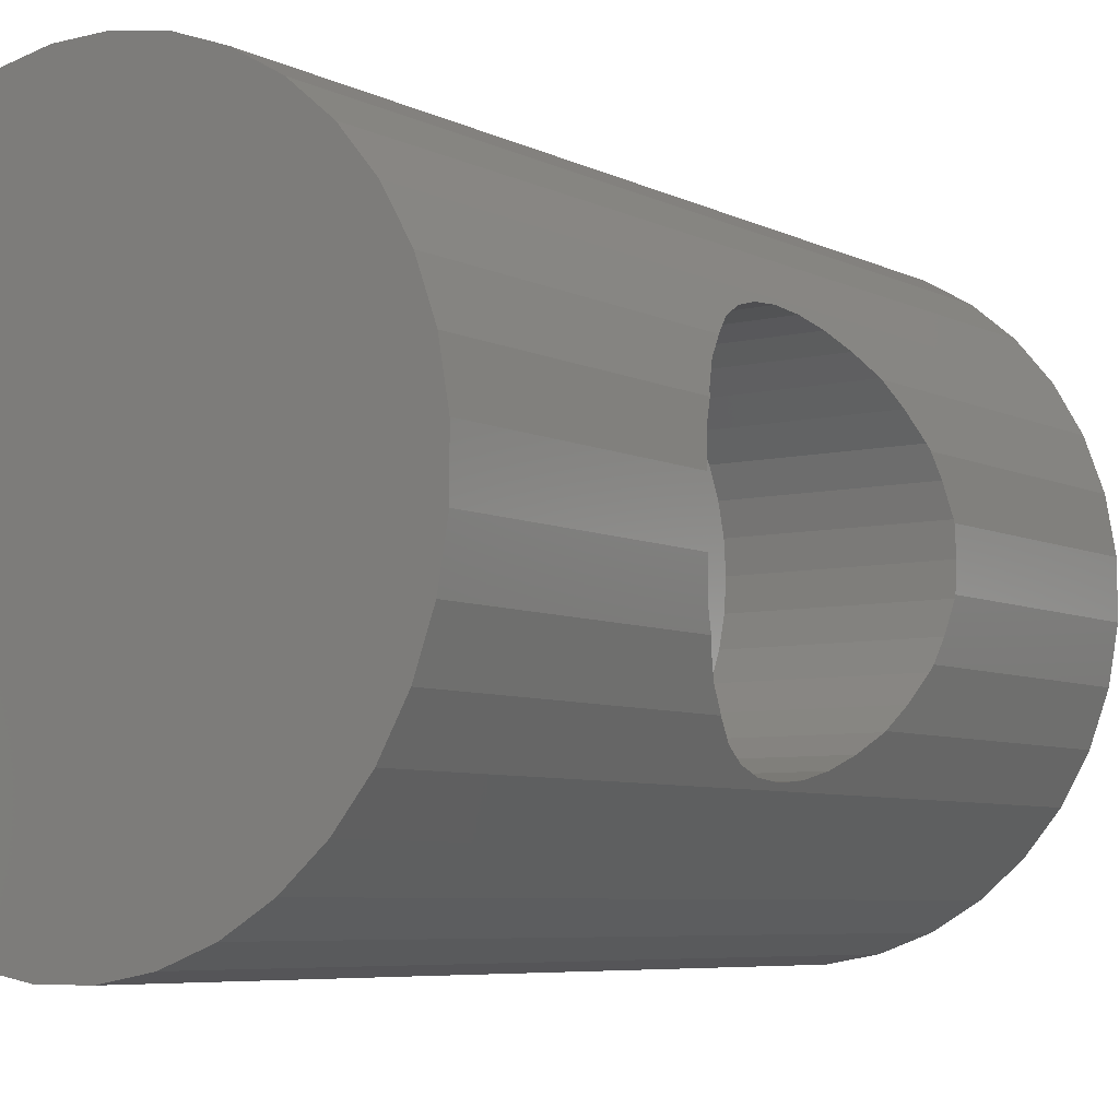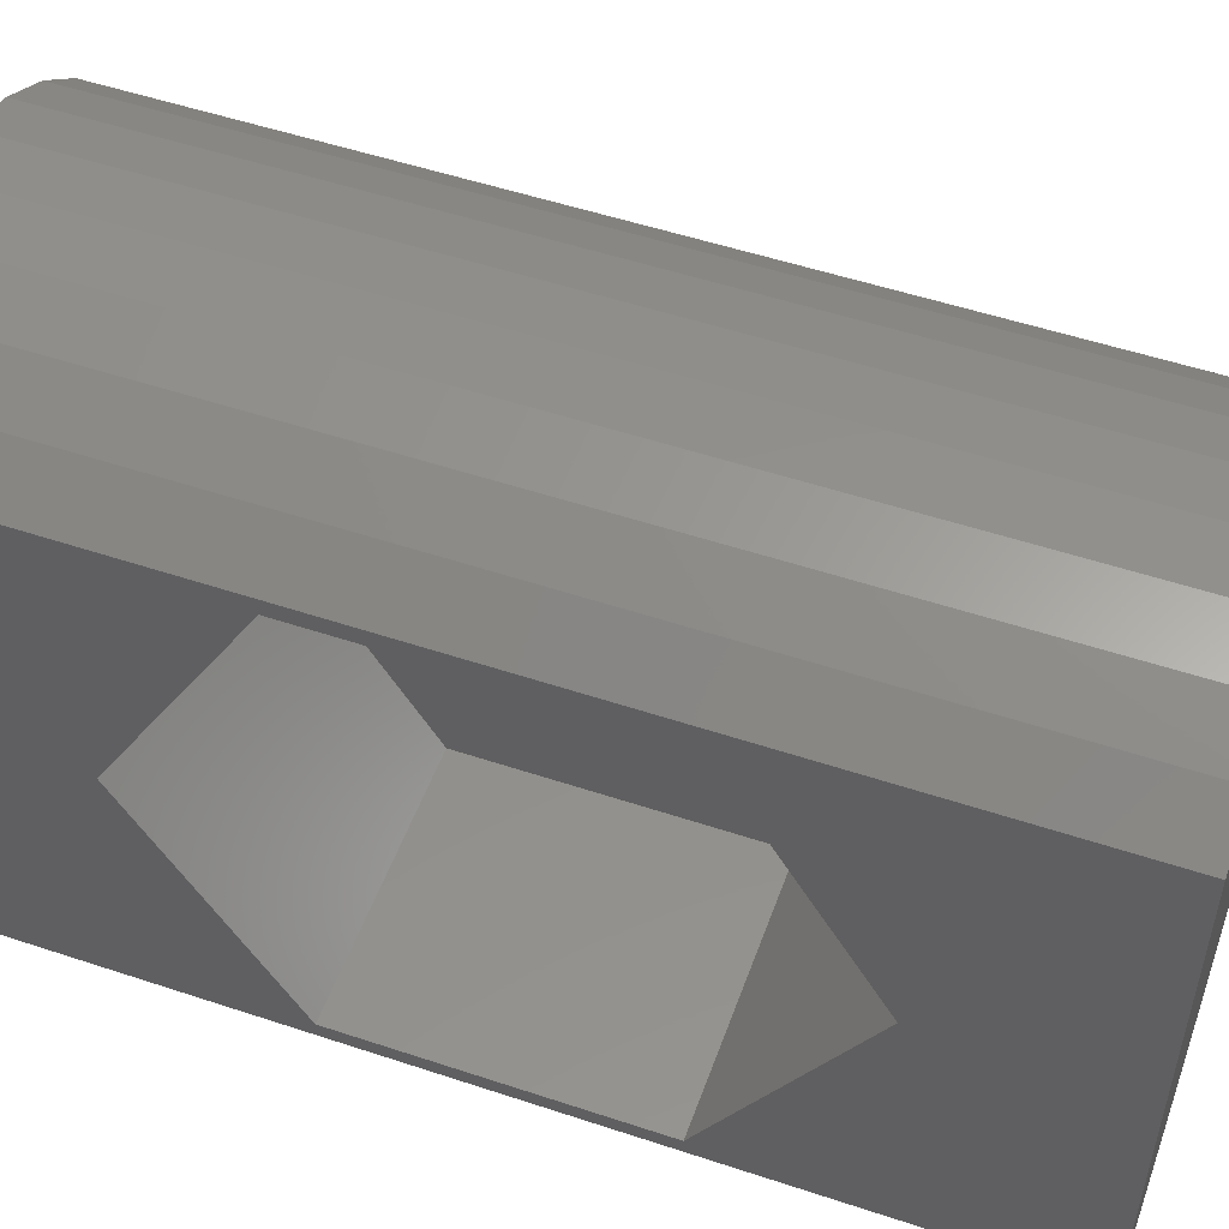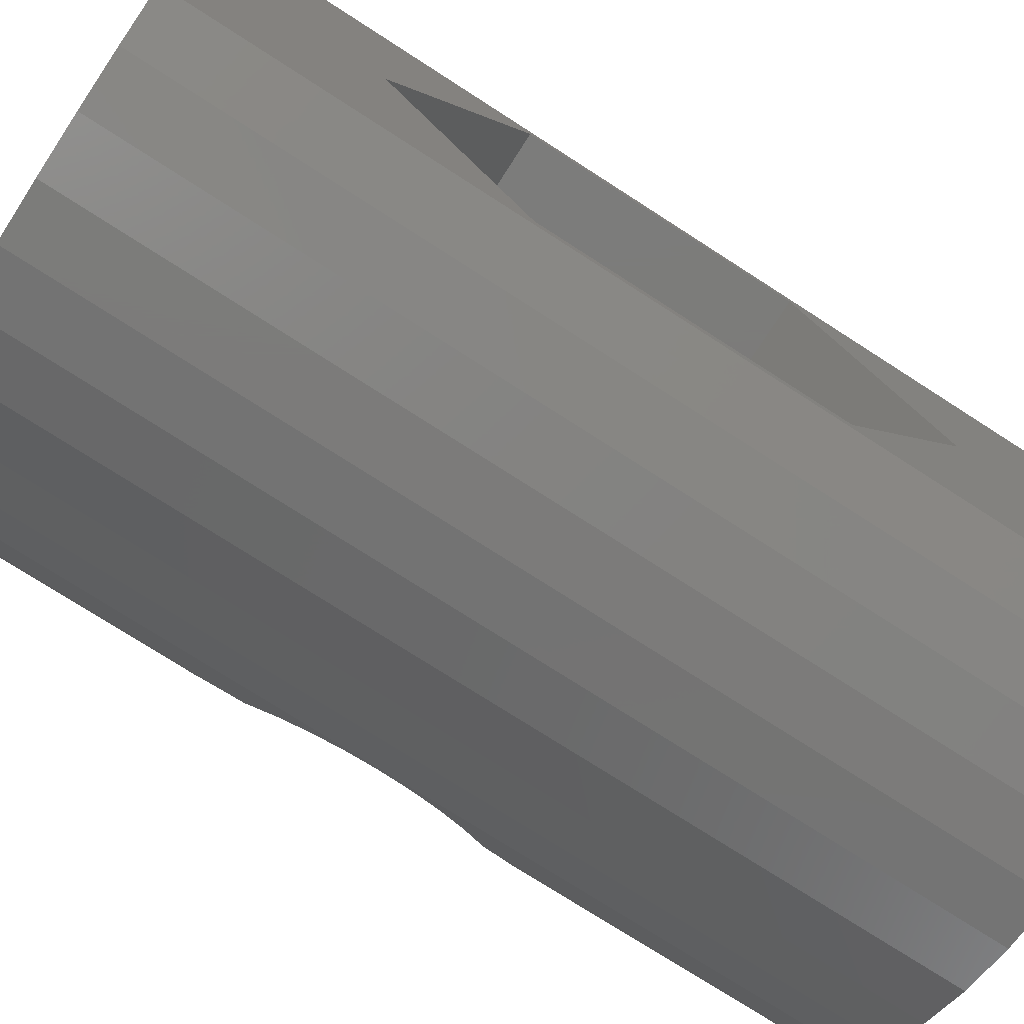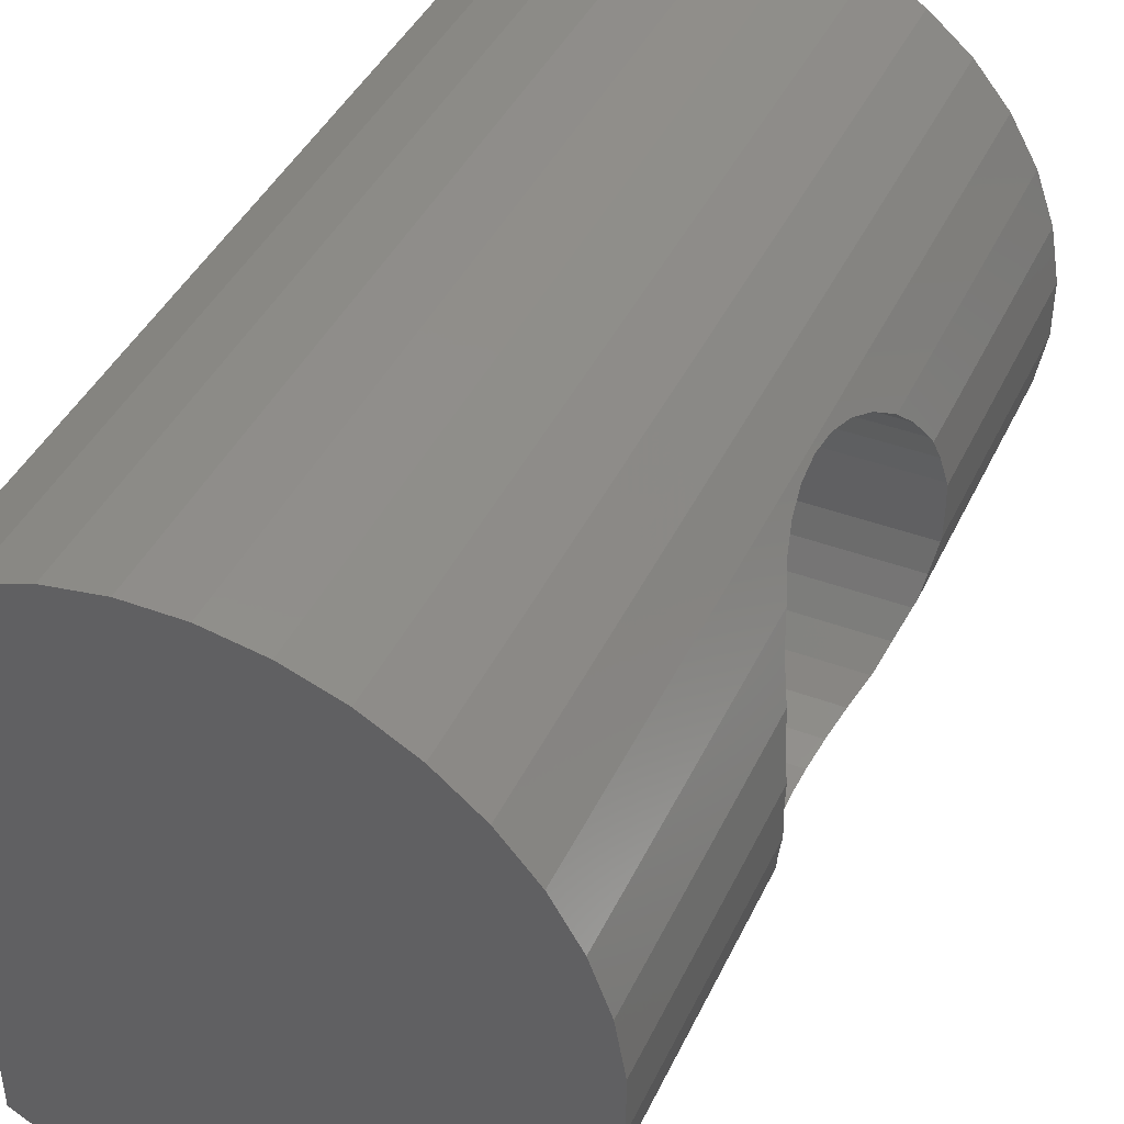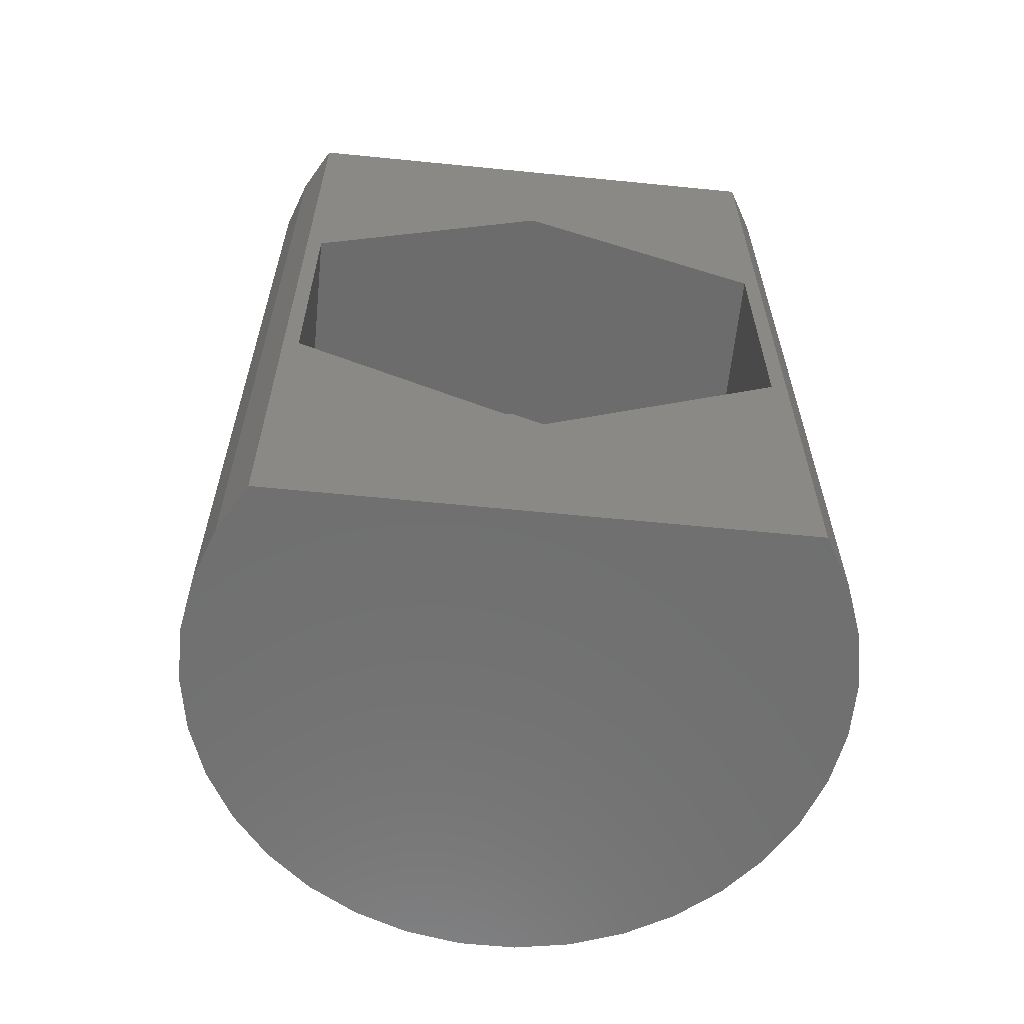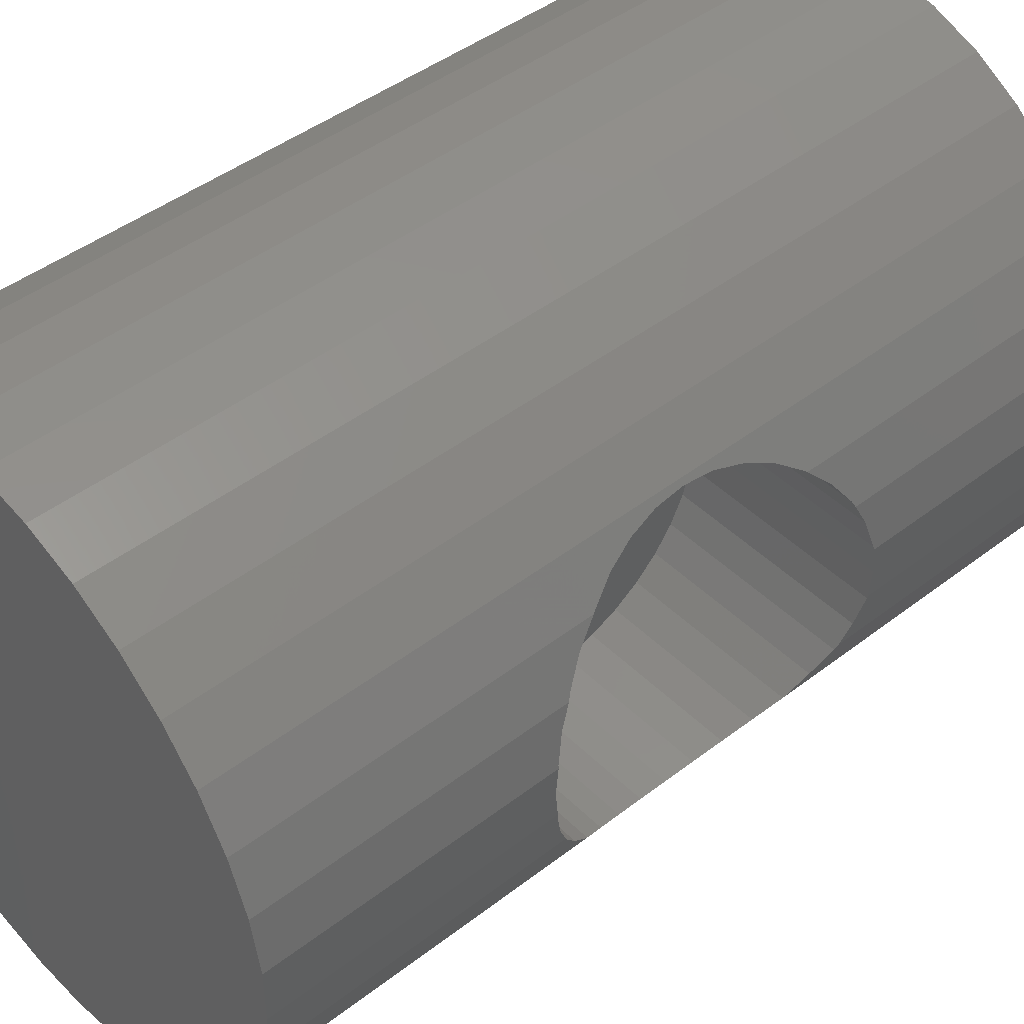
<metadata>
{"format":"stl","ext":"stl","renderer":"f3d","projection":"perspective","resolution":1024,"background":"white","views":[{"elev":-6.5,"azim":35.8,"up":"+Y"},{"elev":52.6,"azim":-70.3,"up":"+Y"},{"elev":-74.9,"azim":-122.8,"up":"+Y"},{"elev":42.2,"azim":24.0,"up":"+Y"},{"elev":-61.6,"azim":-95.8,"up":"+Z"},{"elev":45.2,"azim":48.4,"up":"+Y"}]}
</metadata>
<code>
# stl→obj: 150 verts, 296 faces
v -135.5 -102 5.7
v -135.5 -102.4 5.738
v -132.5 -102.4 5.738
v -132.5 -102.4 5.734
v -132.5 -102 5.7
v -132.5 -102.4 1.7
v -132.5 -101.6 1.7
v -132.5 -101.6 5.734
v -135.5 -102.9 5.851
v -132.6 -102.9 5.851
v -135.5 -101.6 5.738
v -132.5 -101.6 5.738
v -135.5 -103.2 6.035
v -132.7 -103.2 6.035
v -132.7 -103.2 5.995
v -132.6 -101.1 5.851
v -135.5 -101.1 5.851
v -132.7 -103.2 1.7
v -135.5 -103.6 6.285
v -132.8 -103.6 6.285
v -132.9 -103.9 1.7
v -132.9 -103.9 6.58
v -132.7 -100.8 1.7
v -132.7 -100.8 5.995
v -135.5 -100.7 6.035
v -132.7 -100.7 6.035
v -135.5 -103.9 6.593
v -132.9 -103.9 6.593
v -133.3 -104.6 1.7
v -132.9 -103.9 9.82
v -132.9 -103.9 14.7
v -133.3 -104.6 14.7
v -132.9 -103.9 9.807
v -133.1 -104.2 6.95
v -133.2 -104.3 7.345
v -133.1 -104.2 9.45
v -133.2 -104.3 9.055
v -133.2 -104.5 7.766
v -133.3 -104.5 8.2
v -133.2 -104.5 8.634
v -132.8 -100.4 6.285
v -135.5 -100.4 6.285
v -135.5 -104.2 6.95
v -135.5 -104.3 7.345
v -135.5 -104.5 7.766
v -135.5 -104.5 8.2
v -135.5 -104.5 8.634
v -135.5 -104.3 9.055
v -135.5 -104.2 9.45
v -135.5 -103.9 9.807
v -135.5 -103.6 10.12
v -132.8 -103.6 10.12
v -132.7 -103.2 10.37
v -132.7 -103.2 10.4
v -132.7 -103.2 14.7
v -133.8 -105.2 14.7
v -133.8 -105.2 1.7
v -132.9 -100.1 1.7
v -132.9 -100.1 6.58
v -135.5 -100.1 6.593
v -132.9 -100.1 6.593
v -135.5 -103.2 10.37
v -135.5 -102.9 10.55
v -132.6 -102.9 10.55
v -132.5 -102.4 10.66
v -132.5 -102.4 10.67
v -132.5 -102.4 14.7
v -134.4 -105.7 14.7
v -134.4 -105.7 1.7
v -133.3 -99.42 14.7
v -132.9 -100.1 14.7
v -132.9 -100.1 9.82
v -132.9 -100.1 9.807
v -133.3 -99.42 1.7
v -133.1 -99.83 9.45
v -133.2 -99.65 9.055
v -133.1 -99.83 6.95
v -133.2 -99.65 7.345
v -133.2 -99.54 8.634
v -133.3 -99.5 8.2
v -133.2 -99.54 7.766
v -135.5 -99.83 6.95
v -135.5 -102.4 10.66
v -135.1 -106.1 14.7
v -135.1 -106.1 1.7
v -133.8 -98.82 1.7
v -133.8 -98.82 14.7
v -132.8 -100.4 10.12
v -132.7 -100.8 14.7
v -132.7 -100.8 10.4
v -132.7 -100.7 10.37
v -135.5 -100.4 10.12
v -135.5 -100.1 9.807
v -135.5 -99.83 9.45
v -135.5 -99.65 9.055
v -135.5 -99.54 8.634
v -135.5 -99.5 8.2
v -135.5 -99.54 7.766
v -135.5 -99.65 7.345
v -135.5 -102 10.7
v -132.5 -102 10.7
v -135.8 -106.3 14.7
v -135.8 -106.3 1.7
v -134.4 -98.31 1.7
v -134.4 -98.31 14.7
v -135.5 -100.7 10.37
v -135.5 -101.6 10.66
v -132.5 -101.6 10.66
v -132.5 -101.6 10.67
v -132.5 -101.6 14.7
v -136.6 -106.5 14.7
v -136.6 -106.5 1.7
v -135.1 -97.92 1.7
v -135.1 -97.92 14.7
v -135.5 -101.1 10.55
v -132.6 -101.1 10.55
v -137.4 -106.5 14.7
v -137.4 -106.5 1.7
v -135.8 -97.65 1.7
v -135.8 -97.65 14.7
v -138.2 -106.3 14.7
v -138.2 -106.3 1.7
v -136.6 -97.52 1.7
v -136.6 -97.52 14.7
v -138.9 -106.1 14.7
v -138.9 -106.1 1.7
v -137.4 -97.52 1.7
v -137.4 -97.52 14.7
v -139.6 -105.7 14.7
v -139.6 -105.7 1.7
v -138.2 -97.65 1.7
v -138.2 -97.65 14.7
v -139.6 -102 4.2
v -139.6 -100.8 4.89
v -139.6 -98.31 1.7
v -139.6 -103.2 11.51
v -139.6 -105.5 10.2
v -139.6 -105.5 6.2
v -138.9 -97.92 1.7
v -138.9 -97.92 14.7
v -139.6 -102 12.2
v -139.6 -98.54 6.2
v -139.6 -98.54 10.2
v -139.6 -98.31 14.7
v -135.9 -98.54 6.2
v -135.9 -102 4.2
v -135.9 -98.54 10.2
v -135.9 -105.5 6.2
v -135.9 -105.5 10.2
v -135.9 -102 12.2
f 1 2 3
f 3 4 5
f 3 5 1
f 6 7 8
f 5 4 6
f 8 5 6
f 3 2 9
f 9 10 3
f 11 1 5
f 5 8 12
f 5 12 11
f 9 13 14
f 14 15 10
f 14 10 9
f 11 12 16
f 16 17 11
f 10 15 18
f 18 6 4
f 3 10 18
f 18 4 3
f 19 20 14
f 14 13 19
f 21 18 15
f 21 15 14
f 20 22 21
f 14 20 21
f 8 7 23
f 23 24 16
f 12 8 23
f 23 16 12
f 25 17 16
f 16 24 26
f 16 26 25
f 19 27 28
f 28 22 20
f 28 20 19
f 29 21 22
f 29 22 28
f 30 31 32
f 33 30 32
f 29 28 34
f 29 34 35
f 36 33 32
f 37 36 32
f 29 35 38
f 29 38 39
f 40 37 32
f 32 29 39
f 39 40 32
f 25 26 41
f 41 42 25
f 43 34 28
f 28 27 43
f 44 35 34
f 34 43 44
f 45 38 35
f 35 44 45
f 46 39 38
f 38 45 46
f 47 40 39
f 39 46 47
f 48 37 40
f 40 47 48
f 49 36 37
f 37 48 49
f 50 33 36
f 36 49 50
f 50 51 52
f 52 30 33
f 52 33 50
f 53 54 55
f 55 31 30
f 52 53 55
f 55 30 52
f 29 32 56
f 56 57 29
f 24 23 58
f 58 59 41
f 26 24 58
f 58 41 26
f 60 42 41
f 41 59 61
f 41 61 60
f 62 53 52
f 52 51 62
f 62 63 64
f 64 54 53
f 64 53 62
f 65 66 67
f 67 55 54
f 64 65 67
f 64 67 54
f 57 56 68
f 68 69 57
f 70 71 72
f 70 72 73
f 59 58 74
f 61 59 74
f 70 73 75
f 70 75 76
f 77 61 74
f 78 77 74
f 70 76 79
f 70 79 80
f 81 78 74
f 74 70 80
f 74 80 81
f 60 61 77
f 77 82 60
f 83 65 64
f 64 63 83
f 69 68 84
f 84 85 69
f 86 87 70
f 70 74 86
f 88 72 71
f 71 89 90
f 91 88 71
f 71 90 91
f 92 93 73
f 73 72 88
f 73 88 92
f 94 75 73
f 73 93 94
f 95 76 75
f 75 94 95
f 96 79 76
f 76 95 96
f 97 80 79
f 79 96 97
f 98 81 80
f 80 97 98
f 99 78 81
f 81 98 99
f 82 77 78
f 78 99 82
f 83 100 101
f 101 66 65
f 101 65 83
f 85 84 102
f 102 103 85
f 104 105 87
f 87 86 104
f 92 88 91
f 91 106 92
f 100 107 108
f 108 109 101
f 108 101 100
f 101 109 110
f 110 67 66
f 110 66 101
f 103 102 111
f 111 112 103
f 113 114 105
f 105 104 113
f 115 106 91
f 91 90 116
f 91 116 115
f 115 116 108
f 108 107 115
f 112 111 117
f 117 118 112
f 119 120 114
f 114 113 119
f 116 90 89
f 89 110 109
f 108 116 89
f 89 109 108
f 118 117 121
f 121 122 118
f 123 124 120
f 120 119 123
f 122 121 125
f 125 126 122
f 127 128 124
f 124 123 127
f 126 125 129
f 129 130 126
f 131 132 128
f 128 127 131
f 133 134 135
f 129 136 137
f 138 133 135
f 129 137 138
f 138 135 130
f 130 129 138
f 139 140 132
f 132 131 139
f 141 136 129
f 135 134 142
f 143 141 129
f 135 142 143
f 143 129 144
f 144 135 143
f 135 144 140
f 140 139 135
f 145 142 134
f 134 133 146
f 134 146 145
f 143 142 145
f 145 147 143
f 145 146 148
f 148 149 150
f 150 147 145
f 148 150 145
f 2 1 11
f 11 17 25
f 25 42 60
f 60 82 99
f 99 98 97
f 97 96 95
f 95 94 93
f 93 92 106
f 106 115 107
f 107 100 83
f 83 63 62
f 62 51 50
f 50 49 48
f 48 47 46
f 46 45 44
f 44 43 27
f 27 19 13
f 13 9 2
f 2 11 25
f 25 60 99
f 99 97 95
f 95 93 106
f 106 107 83
f 83 62 50
f 50 48 46
f 46 44 27
f 27 13 2
f 2 25 99
f 99 95 106
f 106 83 50
f 50 46 27
f 27 2 99
f 99 106 50
f 99 50 27
f 133 138 148
f 148 146 133
f 141 143 147
f 147 150 141
f 149 137 136
f 136 141 150
f 136 150 149
f 138 137 149
f 149 148 138
f 32 31 55
f 55 67 110
f 110 89 71
f 71 70 87
f 87 105 114
f 114 120 124
f 124 128 132
f 132 140 144
f 144 129 125
f 125 121 117
f 117 111 102
f 102 84 68
f 68 56 32
f 32 55 110
f 110 71 87
f 87 114 124
f 124 132 144
f 144 125 117
f 117 102 68
f 68 32 110
f 110 87 124
f 124 144 117
f 117 68 110
f 110 124 117
f 7 6 18
f 18 21 29
f 29 57 69
f 69 85 103
f 103 112 118
f 118 122 126
f 126 130 135
f 135 139 131
f 131 127 123
f 123 119 113
f 113 104 86
f 86 74 58
f 58 23 7
f 7 18 29
f 29 69 103
f 103 118 126
f 126 135 131
f 131 123 113
f 113 86 58
f 58 7 29
f 29 103 126
f 126 131 113
f 113 58 29
f 29 126 113

</code>
